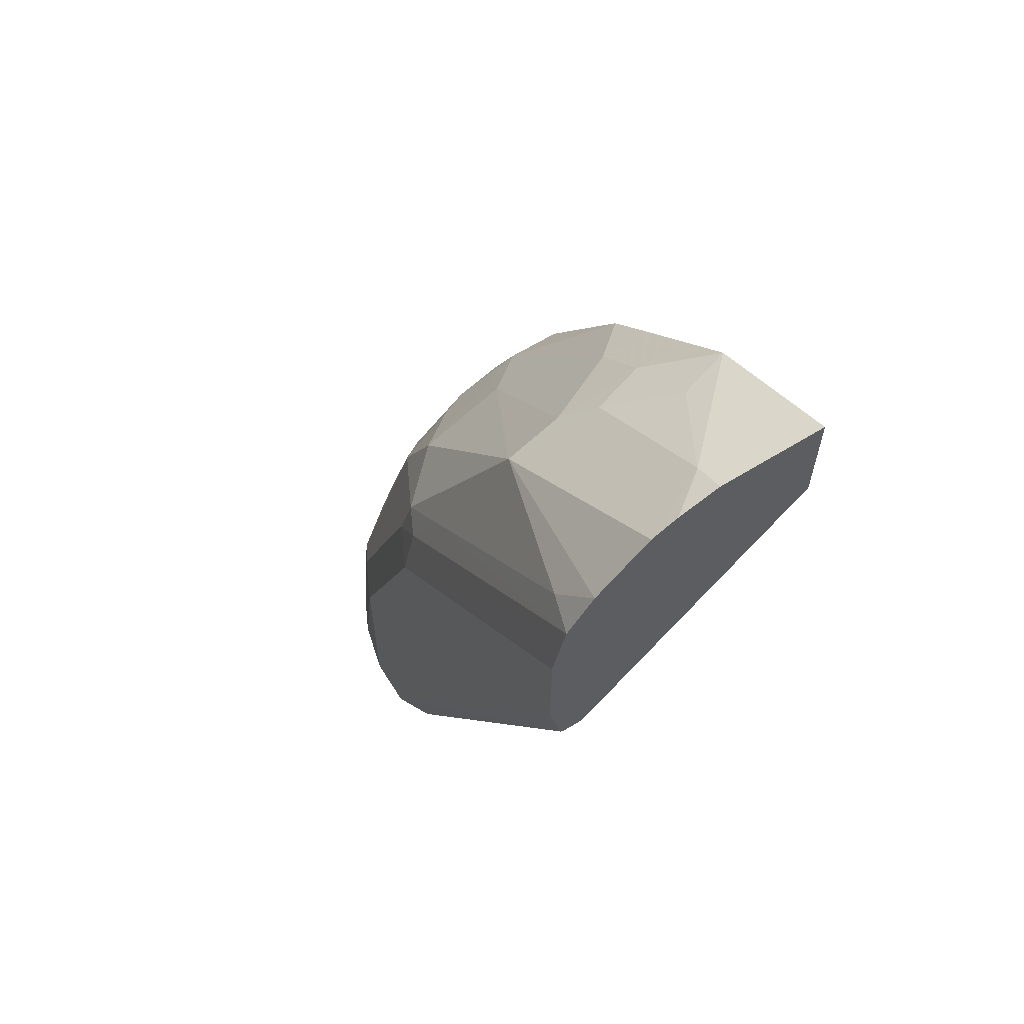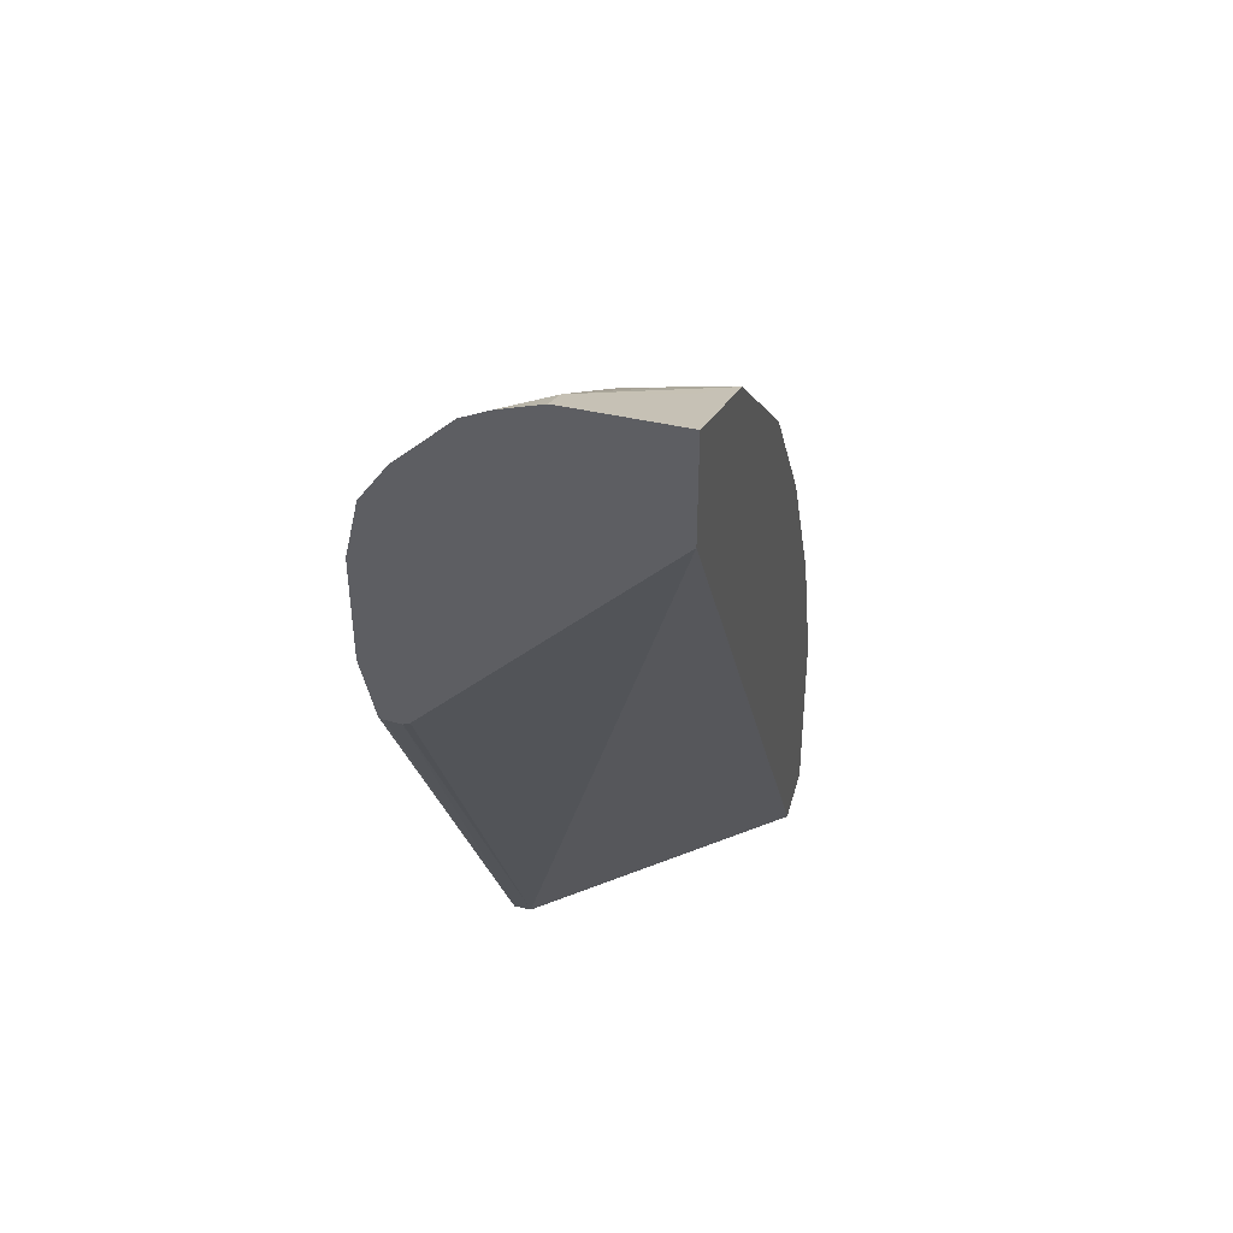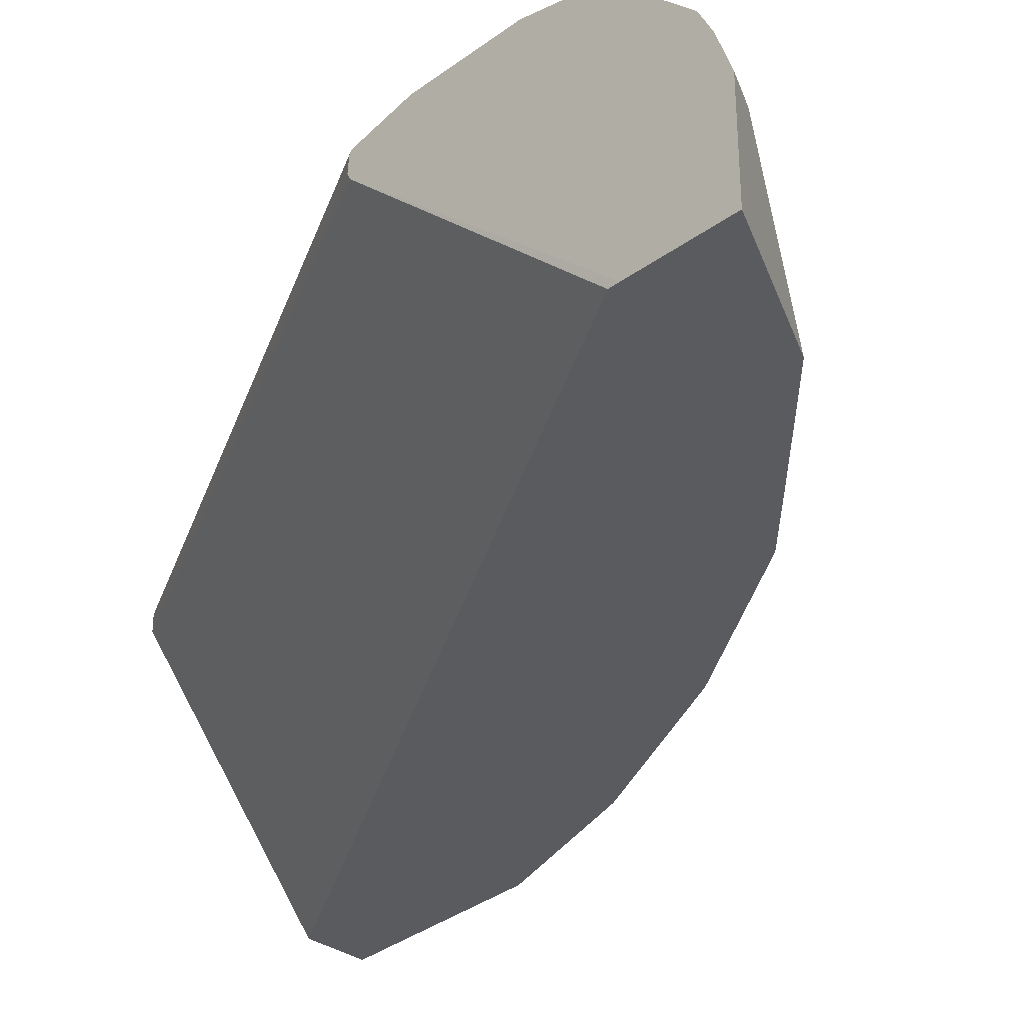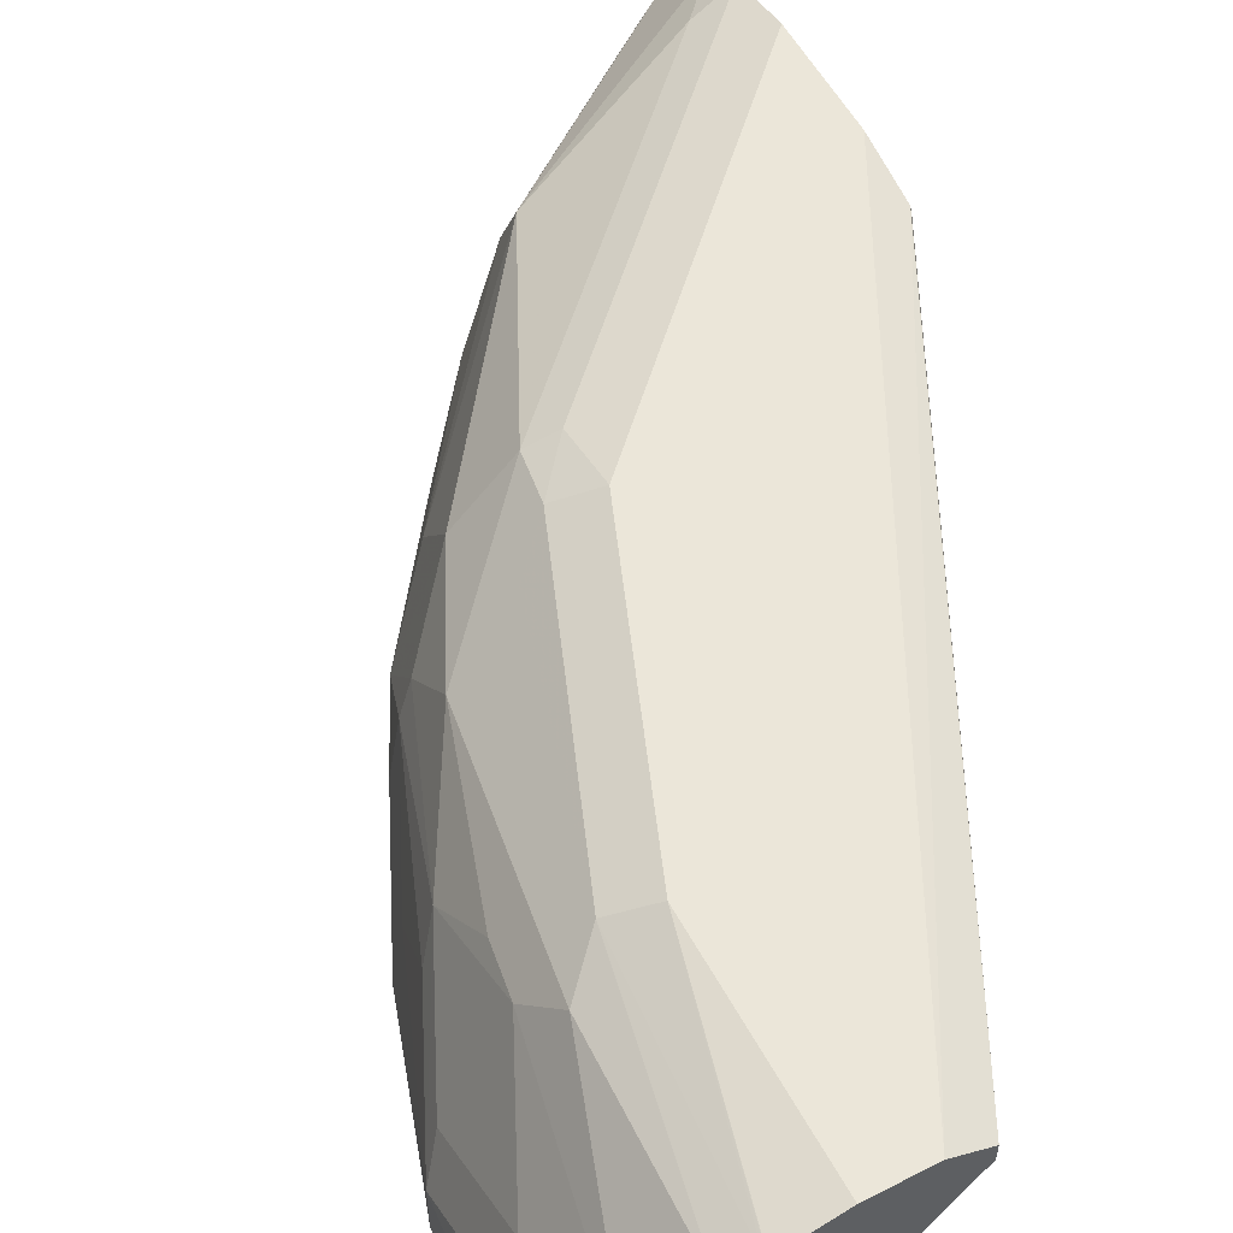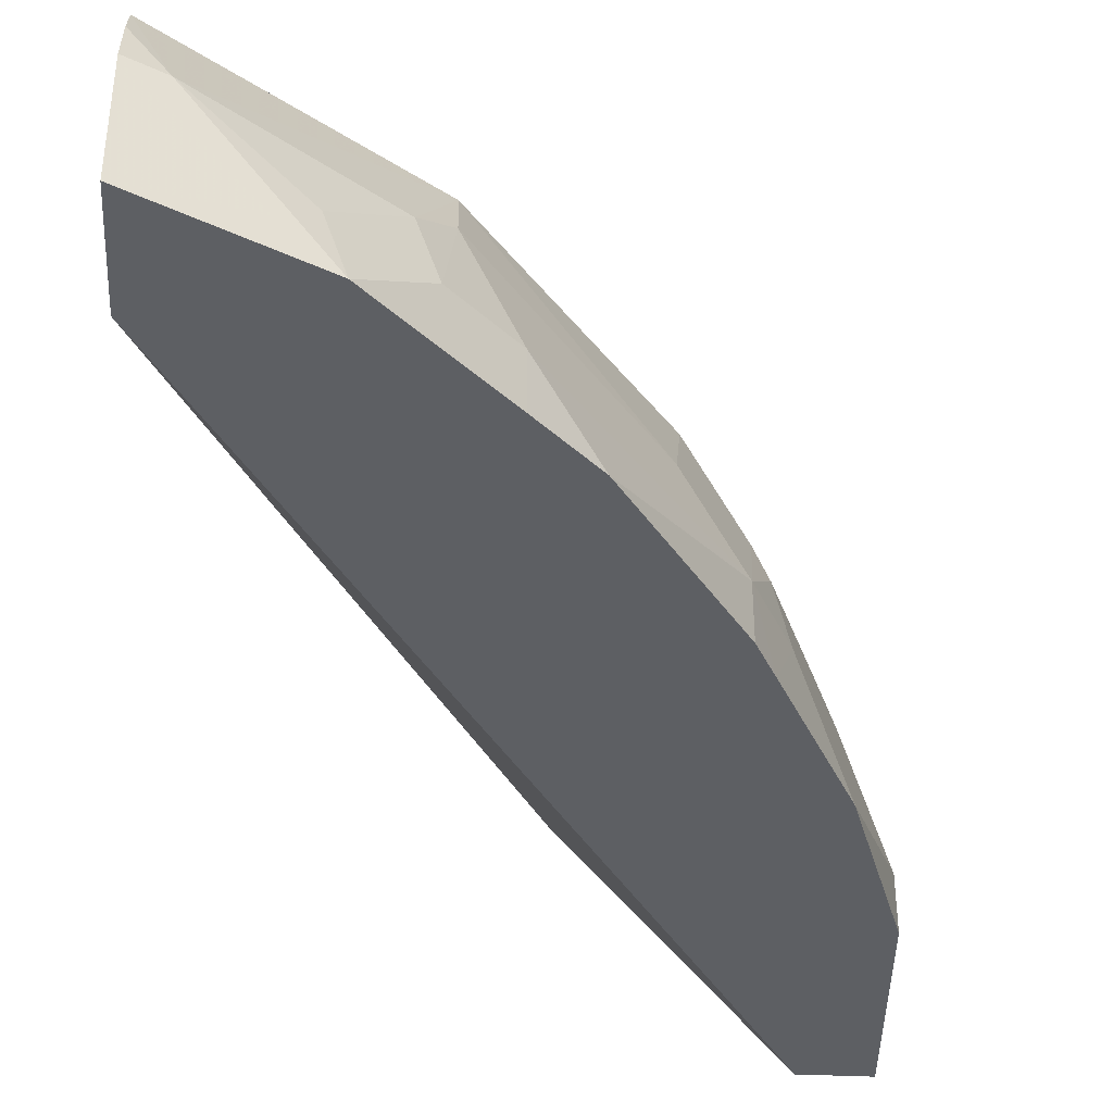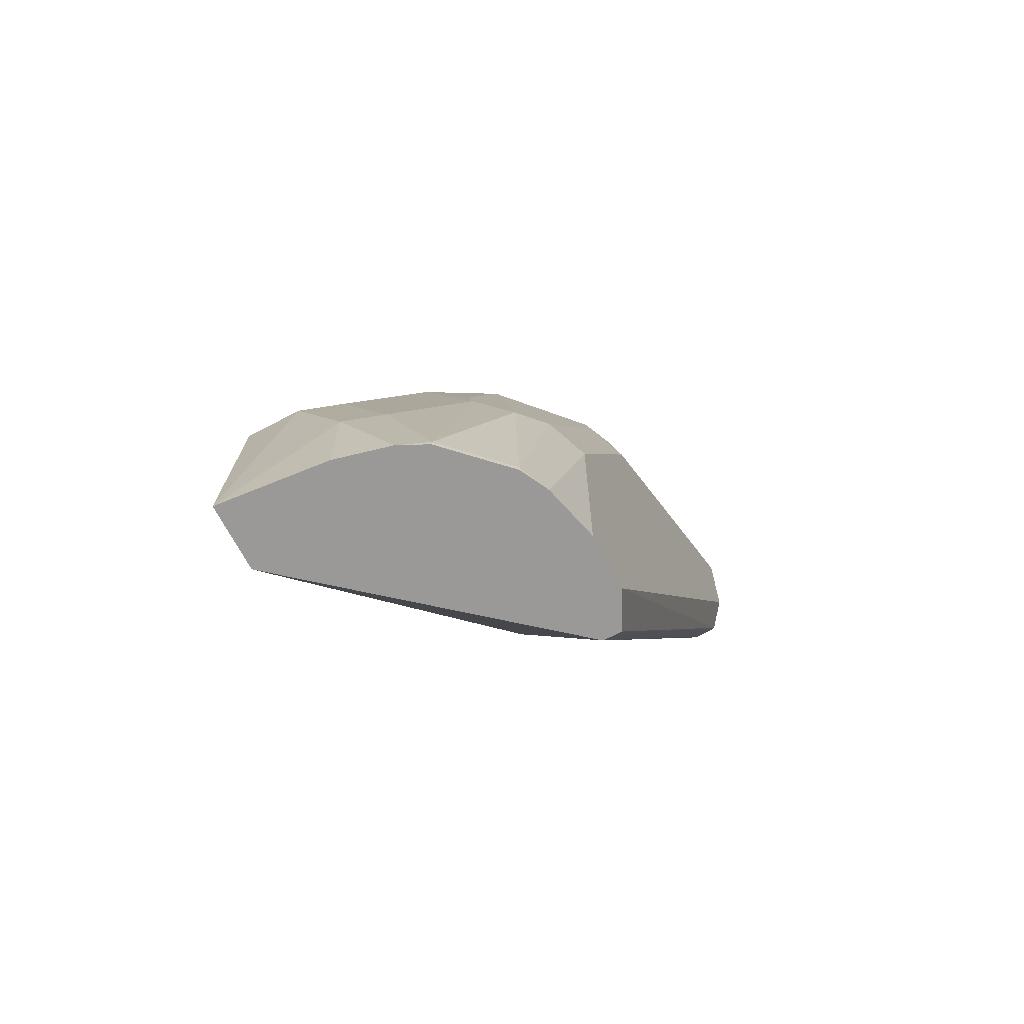
<metadata>
{"format":"obj","ext":"obj","renderer":"f3d","projection":"perspective","resolution":1024,"background":"white","views":[{"elev":62.3,"azim":-122.1,"up":"+Z"},{"elev":44.0,"azim":-74.9,"up":"+Z"},{"elev":-33.0,"azim":-45.0,"up":"+Y"},{"elev":55.8,"azim":151.7,"up":"+Y"},{"elev":-40.0,"azim":-3.2,"up":"+Y"},{"elev":-69.0,"azim":117.8,"up":"+Z"}]}
</metadata>
<code>
v 0.2268 0.6401 0.3488
v 0.2725 0.6401 0.3259
v 0.2577 0.6488 0.3333
v 0.2268 0.6755 0.3488
v 0.2268 0.6401 0.3165
v 0.2666 0.6577 0.3266
v 0.237 0.6755 0.3436
v 0.2903 0.6401 0.3081
v 0.2903 0.6577 0.3081
v 0.2844 0.6755 0.3088
v 0.2268 0.6889 0.3441
v 0.2269 0.6401 0.3131
v 0.2268 0.7154 0.2331
v 0.2268 0.6975 0.3398
v 0.2933 0.7021 0.2888
v 0.3081 0.6401 0.2903
v 0.3081 0.6577 0.2903
v 0.2933 0.6843 0.2977
v 0.3259 0.7169 0.03796
v 0.391 0.6401 0.03796
v 0.2268 0.7176 0.232
v 0.2268 0.7153 0.3221
v 0.24 0.7199 0.3066
v 0.3436 0.6755 0.237
v 0.3466 0.7021 0.2177
v 0.3288 0.7199 0.2177
v 0.3111 0.7199 0.2355
v 0.2933 0.7199 0.2533
v 0.3258 0.6401 0.2724
v 0.3614 0.6577 0.2192
v 0.3259 0.7228 0.03796
v 0.4122 0.6401 0.03796
v 0.2268 0.723 0.2324
v 0.2268 0.7243 0.3087
v 0.2311 0.7243 0.3044
v 0.3644 0.6843 0.1999
v 0.3644 0.7021 0.1822
v 0.3436 0.7169 0.1896
v 0.3318 0.7228 0.2014
v 0.3199 0.7243 0.2155
v 0.3614 0.6401 0.2192
v 0.3688 0.6755 0.1977
v 0.3674 0.6401 0.2072
v 0.3733 0.6577 0.1955
v 0.3377 0.7288 0.03796
v 0.2268 0.7235 0.2327
v 0.2268 0.7243 0.2331
v 0.4088 0.6401 0.1067
v 0.4088 0.6755 0.03796
v 0.4088 0.6755 0.07112
v 0.4088 0.6577 0.1067
v 0.2268 0.7254 0.3038
v 0.3851 0.6873 0.1481
v 0.3822 0.7021 0.1289
v 0.3792 0.7169 0.1008
v 0.3673 0.7228 0.1126
v 0.3199 0.7288 0.1955
v 0.3555 0.7288 0.1067
v 0.3022 0.7288 0.2133
v 0.3866 0.6577 0.1622
v 0.391 0.6755 0.1422
v 0.391 0.6401 0.16
v 0.3555 0.7288 0.03796
v 0.2268 0.7278 0.2488
v 0.2268 0.7288 0.2531
v 0.4044 0.693 0.03796
v 0.4029 0.6873 0.07705
v 0.4029 0.6695 0.1126
v 0.4044 0.6932 0.03796
v 0.4041 0.6938 0.03796
v 0.2268 0.7288 0.2887
v 0.2666 0.7288 0.2488
v 0.3851 0.7051 0.1126
v 0.3999 0.7021 0.03999
v 0.3822 0.7199 0.03999
v 0.3739 0.724 0.03796
v 0.3732 0.7243 0.03796
v 0.3731 0.7244 0.03796
v 0.3999 0.7021 0.03796
v 0.3958 0.7062 0.03796
v 0.3822 0.7199 0.03796
f 42 60 61
f 36 42 53
f 36 53 37
f 37 53 54
f 37 54 55
f 37 55 38
f 38 55 56
f 39 57 40
f 42 61 53
f 39 56 58
f 39 58 57
f 43 62 44
f 40 59 52
f 42 44 60
f 35 40 52
f 38 56 39
f 40 57 59
f 30 41 43
f 32 51 48
f 25 37 26
f 26 37 38
f 44 62 60
f 26 38 39
f 26 39 40
f 26 40 27
f 27 40 35
f 27 35 28
f 29 41 30
f 30 42 36
f 30 43 44
f 30 44 42
f 31 33 46
f 31 46 47
f 31 47 45
f 32 49 50
f 32 50 51
f 34 35 52
f 45 47 64
f 52 72 71
f 45 65 71
f 55 74 75
f 55 75 56
f 55 73 74
f 56 75 76
f 56 76 58
f 58 76 77
f 58 77 78
f 54 73 55
f 58 78 63
f 67 74 73
f 70 79 74
f 74 79 80
f 74 80 75
f 75 80 81
f 25 36 37
f 75 81 76
f 67 70 74
f 53 73 54
f 53 67 73
f 53 68 67
f 45 71 72
f 45 72 59
f 45 59 57
f 45 57 58
f 45 58 63
f 48 51 62
f 49 66 50
f 50 67 68
f 50 68 51
f 50 66 69
f 50 69 70
f 50 70 67
f 51 68 53
f 51 53 61
f 51 61 60
f 51 60 62
f 52 59 72
f 45 64 65
f 25 30 36
f 19 32 20
f 23 28 35
f 1 48 62
f 1 62 43
f 1 43 41
f 1 41 29
f 1 29 16
f 1 16 8
f 1 8 2
f 1 32 48
f 2 6 7
f 2 8 9
f 2 9 10
f 2 10 6
f 3 7 4
f 4 7 11
f 5 13 12
f 6 10 7
f 2 7 3
f 7 14 11
f 1 20 32
f 1 5 12
f 1 2 3
f 24 30 25
f 1 4 11
f 1 11 14
f 1 14 22
f 1 22 34
f 1 34 52
f 1 12 20
f 1 52 71
f 1 65 64
f 1 64 47
f 1 47 46
f 1 46 33
f 1 33 21
f 1 21 13
f 1 13 5
f 1 71 65
f 7 10 15
f 1 3 4
f 8 16 17
f 19 45 63
f 19 63 78
f 19 78 77
f 19 77 76
f 19 76 81
f 19 81 80
f 19 80 79
f 19 31 45
f 19 79 70
f 19 69 66
f 19 66 49
f 19 49 32
f 19 21 31
f 21 33 31
f 22 23 34
f 7 15 14
f 19 70 69
f 17 24 18
f 23 35 34
f 17 29 30
f 8 17 9
f 9 17 18
f 9 18 10
f 10 18 15
f 12 13 19
f 17 30 24
f 13 21 19
f 14 15 22
f 12 19 20
f 15 18 24
f 15 24 25
f 15 25 26
f 15 26 27
f 15 27 28
f 15 28 23
f 16 29 17
f 15 23 22

</code>
